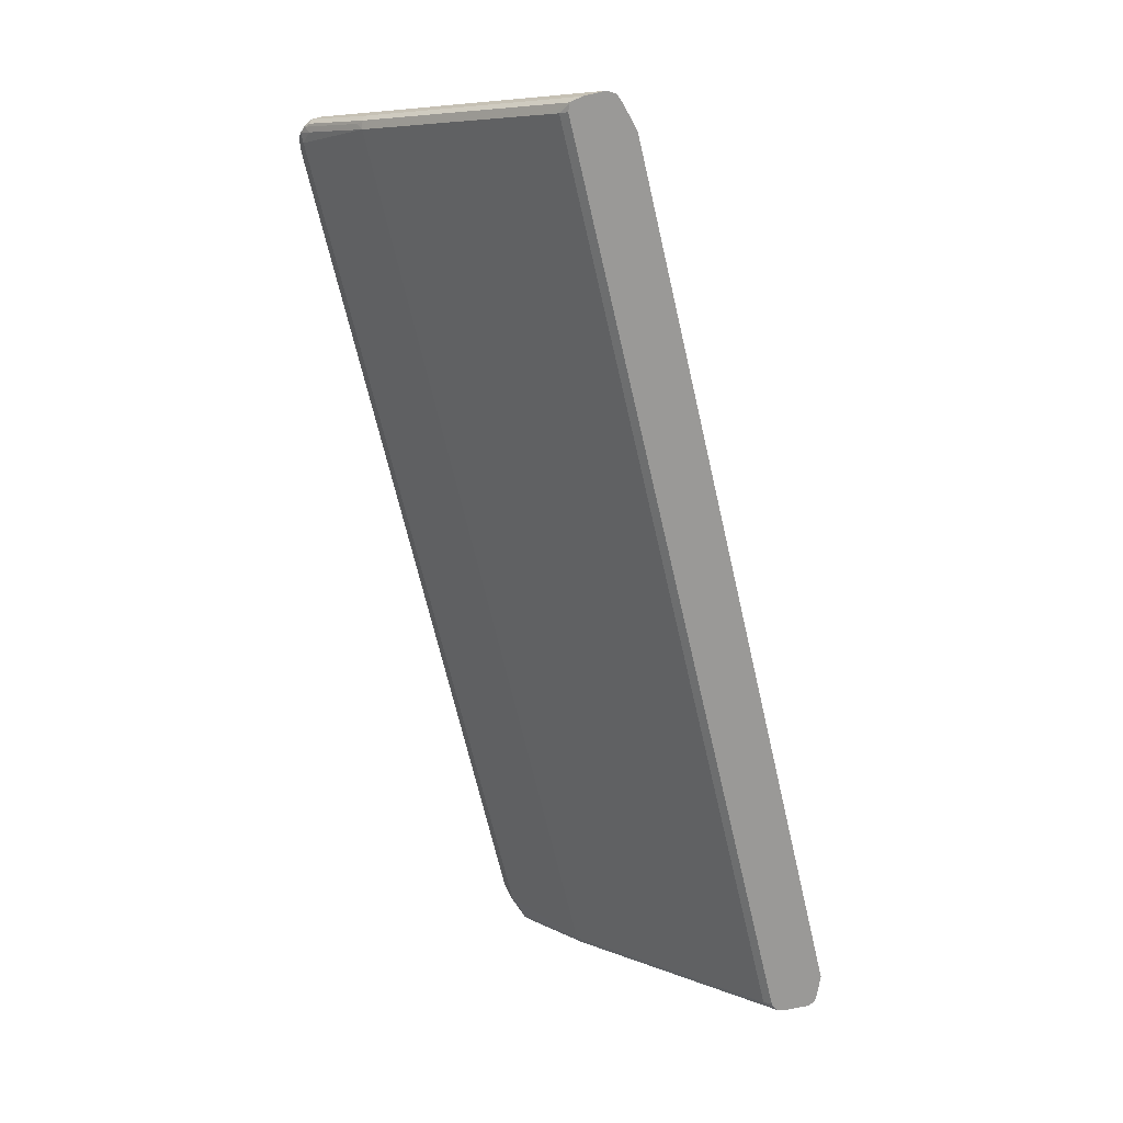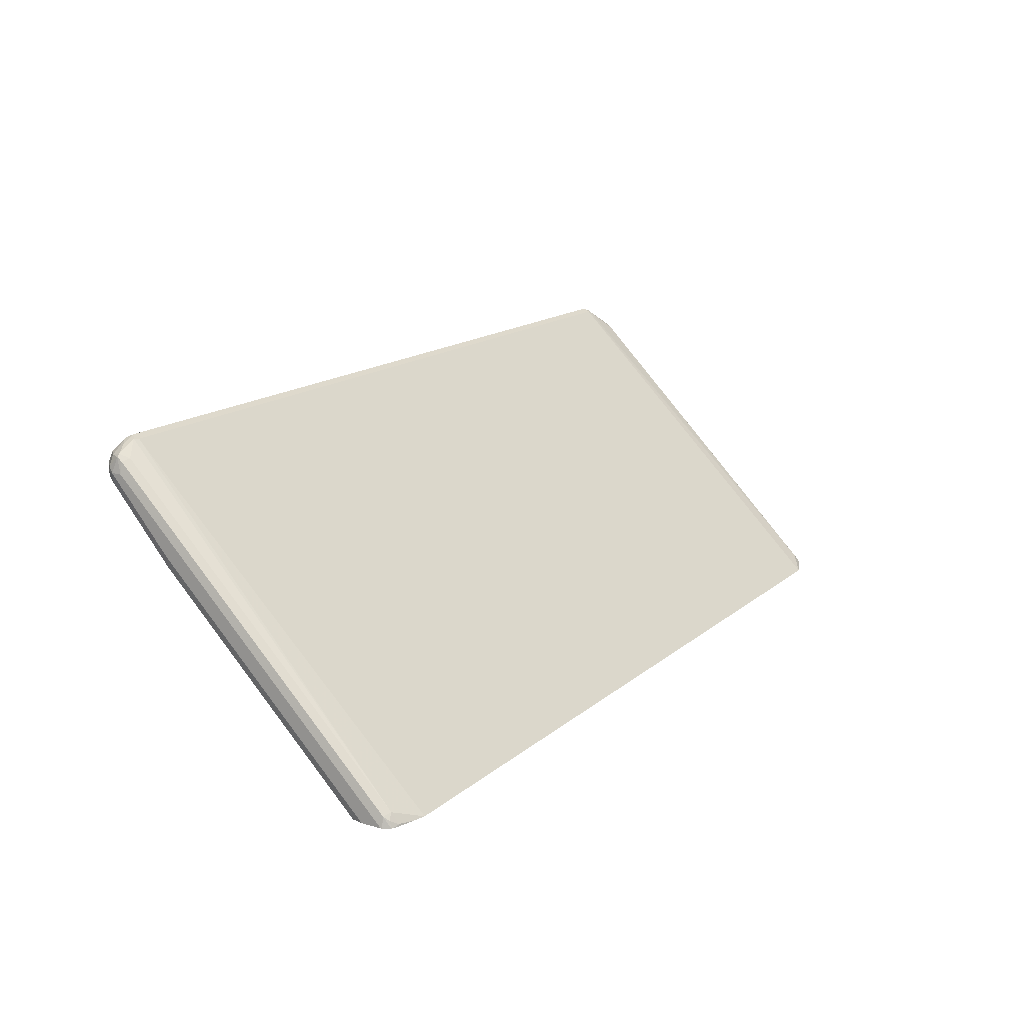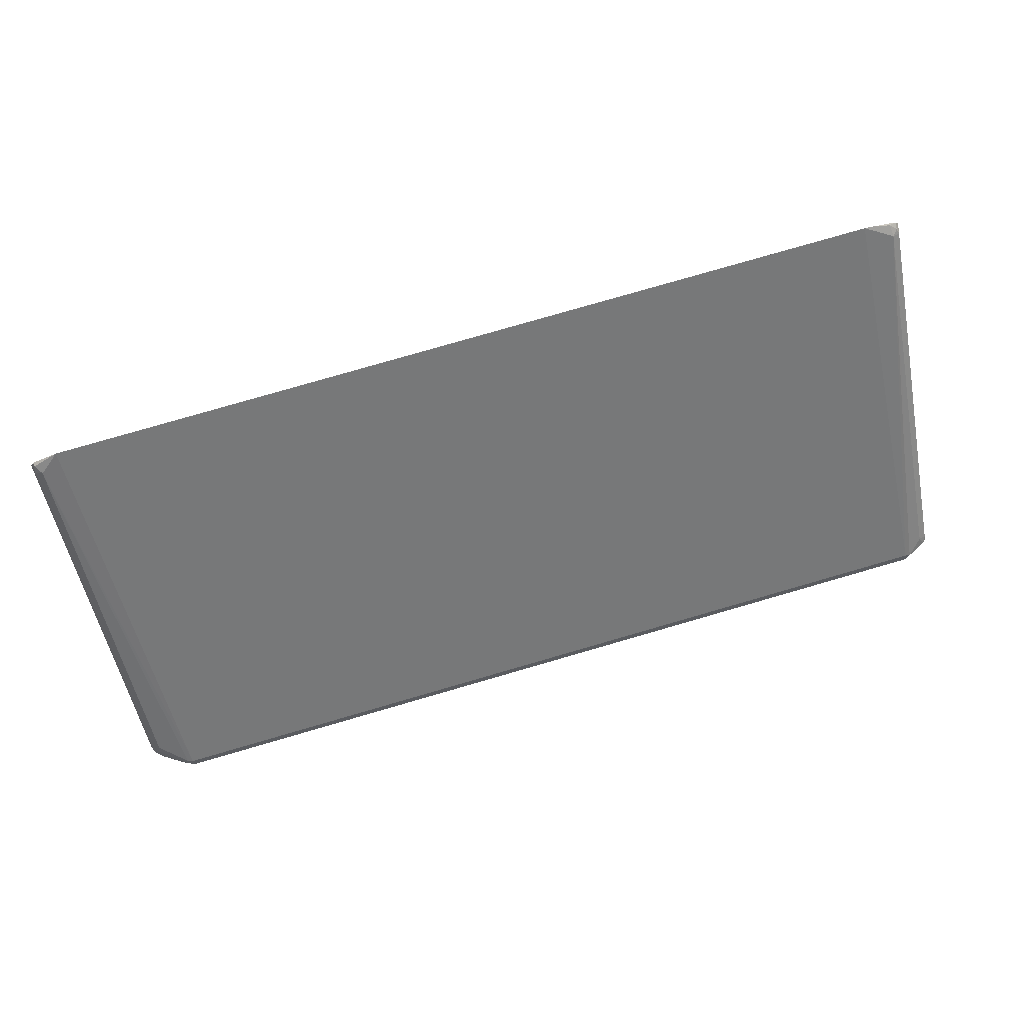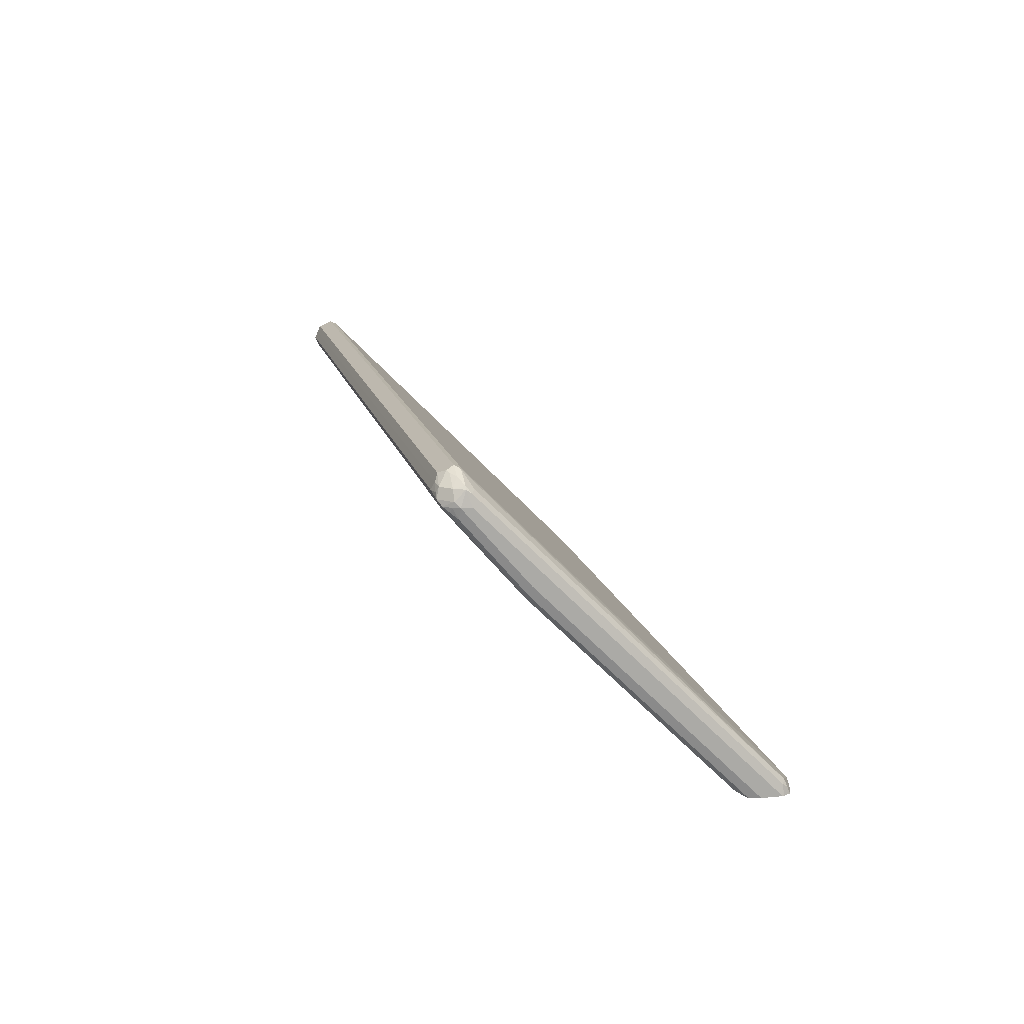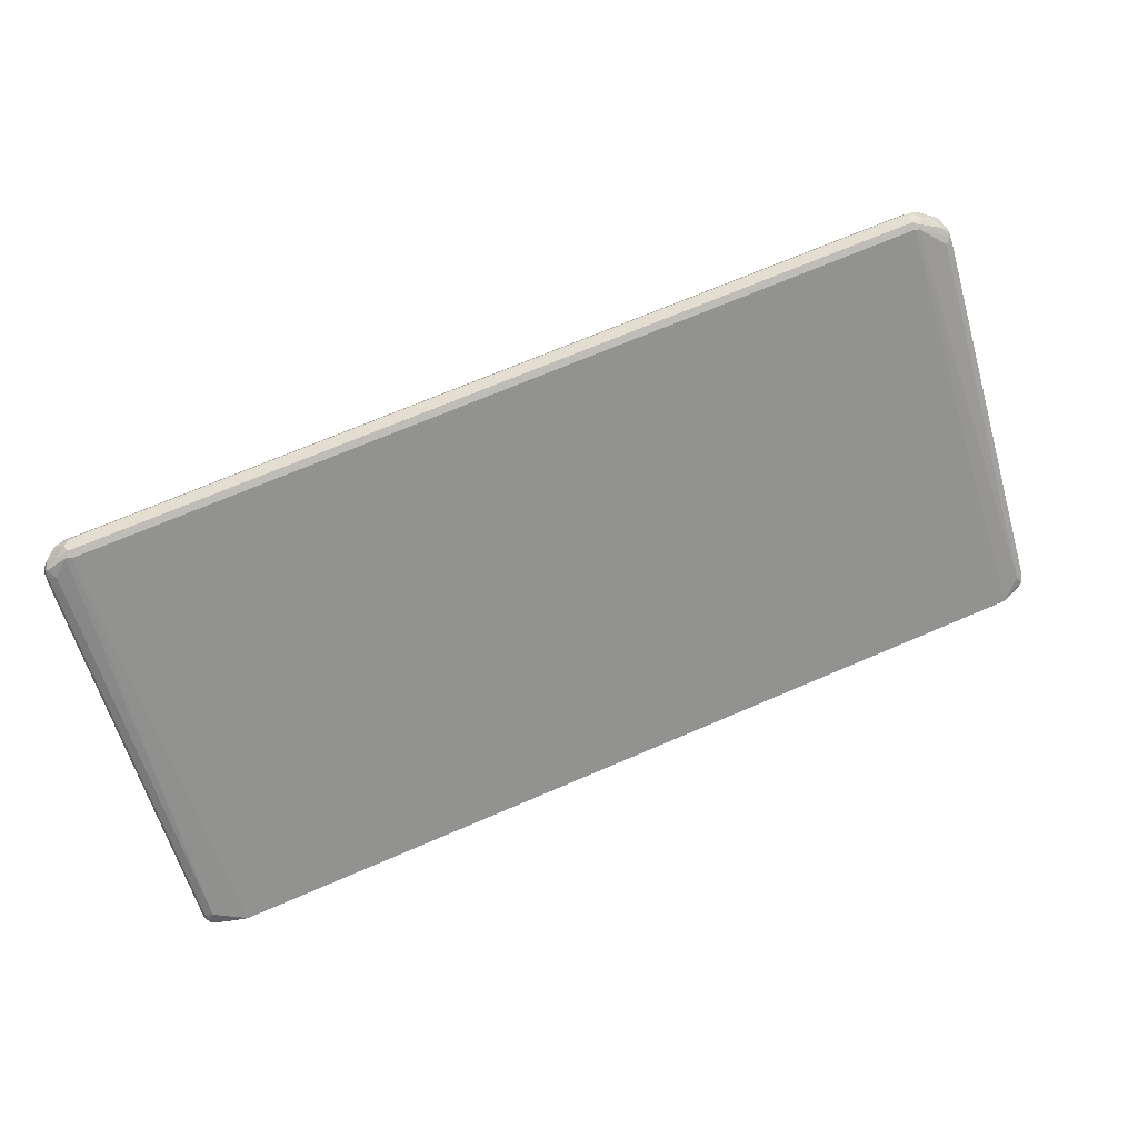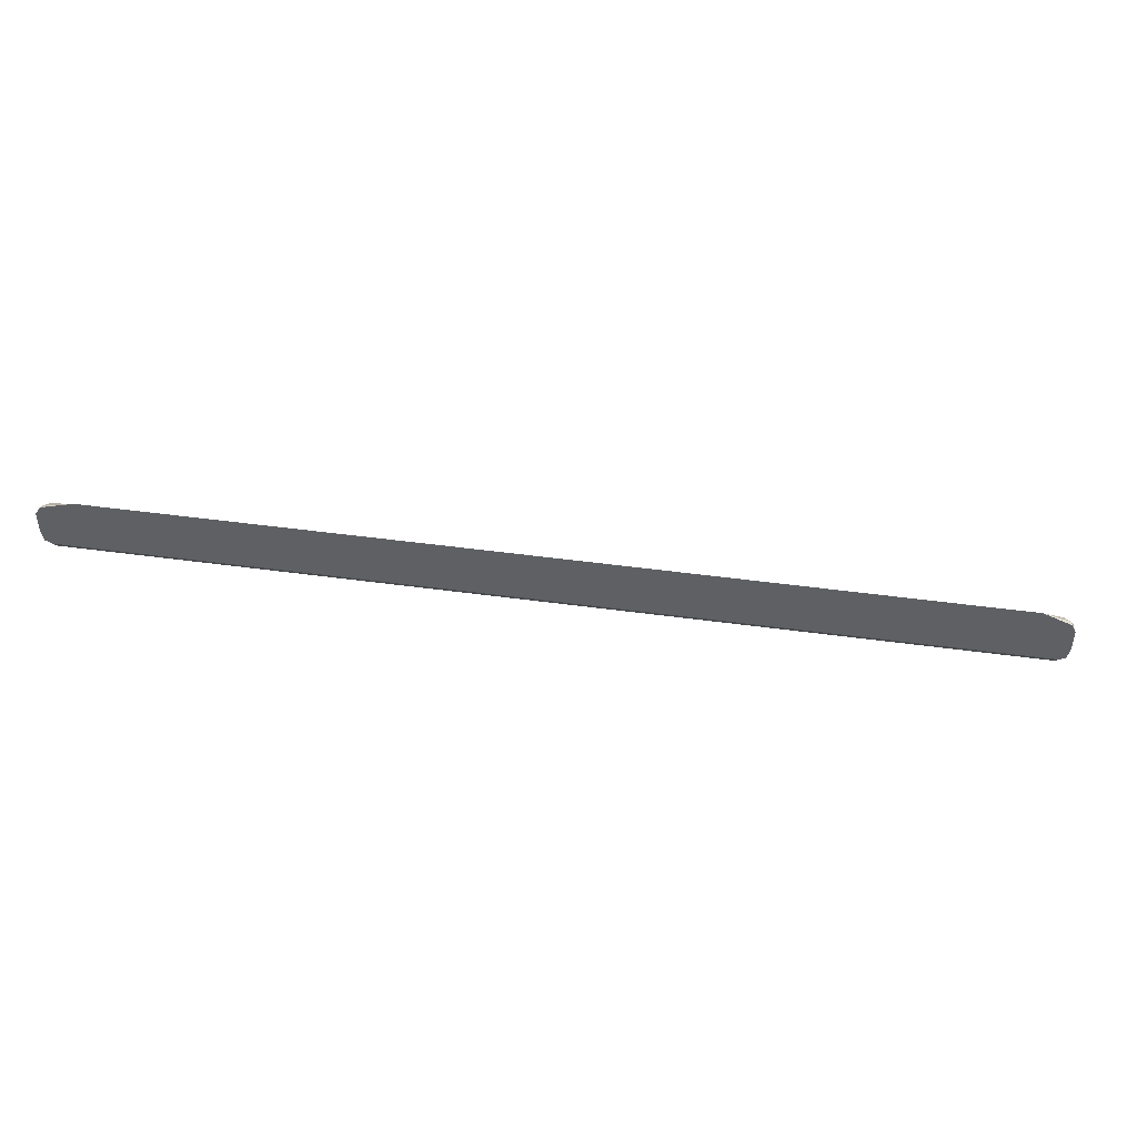
<metadata>
{"format":"obj","ext":"obj","renderer":"f3d","projection":"perspective","resolution":1024,"background":"white","views":[{"elev":-68.9,"azim":-76.9,"up":"+Y"},{"elev":15.4,"azim":-58.9,"up":"+Y"},{"elev":79.6,"azim":163.9,"up":"+Z"},{"elev":14.2,"azim":-102.4,"up":"+Y"},{"elev":70.5,"azim":-23.2,"up":"+Y"},{"elev":44.4,"azim":9.2,"up":"+Z"}]}
</metadata>
<code>
v 0.6646 0.269 -0.6331
v 0.6594 0.2796 -0.6278
v 0.6699 0.2901 -0.6225
v 0.6884 0.2769 -0.6252
v 0.6779 0.2664 -0.6305
v 0.6805 0.2585 -0.6278
v -0.7043 0.2611 -0.6291
v -0.6805 0.269 -0.6331
v -0.6857 0.2796 -0.6278
v 0.6646 0.3007 -0.6014
v 0.6857 0.2901 -0.6067
v -0.6752 0.2901 -0.6225
v 0.7043 0.2769 -0.6093
v 0.7201 0.2611 -0.6093
v 0.6884 0.2572 -0.6252
v 0.6805 0.2479 -0.6225
v -0.6963 0.2479 -0.6225
v -0.7121 0.2532 -0.6232
v -0.7083 0.2611 -0.6252
v -0.7003 0.2769 -0.6252
v -0.6983 0.269 -0.6291
v 0.6646 0.2954 -0.5909
v 0.6726 0.2928 -0.5896
v 0.6752 0.2954 -0.5961
v -0.6805 0.3007 -0.6014
v -0.6884 0.2968 -0.5935
v 0.7121 0.273 -0.5876
v -0.6857 0.2954 -0.612
v 0.7227 0.2638 -0.5803
v 0.7281 0.2532 -0.5856
v 0.7254 0.2506 -0.5988
v 0.7241 0.2354 -0.6014
v 0.7201 0.2413 -0.6093
v 0.7121 0.2321 -0.6067
v 0.7121 0.1213 -0.5118
v -0.7121 0.1213 -0.5118
v -0.7121 0.2321 -0.6067
v -0.7201 0.2453 -0.6133
v -0.7227 0.2532 -0.612
v -0.7241 0.2611 -0.6093
v -0.7161 0.2769 -0.6093
v -0.6924 0.2928 -0.6093
v 0.6805 -0.1882 -0.1142
v 0.7121 -0.1688 -0.1372
v -0.6805 0.2954 -0.5909
v 0.7121 -0.08964 -0.2163
v 0.7121 0.211 -0.517
v 0.7121 0.2585 -0.5645
v 0.7201 0.2611 -0.5737
v -0.7016 0.2901 -0.6014
v -0.7201 0.2809 -0.5935
v -0.7121 0.2743 -0.5803
v -0.7121 0.2585 -0.5645
v -0.7121 0.211 -0.517
v -0.7121 -0.08964 -0.2163
v -0.7121 -0.1688 -0.1372
v 0.7241 0.2532 -0.5678
v 0.7281 0.2374 -0.5856
v 0.7281 0.2374 -0.5698
v 0.7281 0.1424 -0.5065
v 0.7241 0.1246 -0.5065
v 0.7201 0.1306 -0.5144
v 0.7241 0.09295 -0.4748
v 0.7121 -0.1161 -0.2744
v -0.7121 -0.1161 -0.2744
v -0.7241 0.1266 -0.5085
v -0.7201 0.1345 -0.5183
v -0.7241 0.2374 -0.6034
v -0.7281 0.2532 -0.6014
v -0.7241 0.2769 -0.5935
v 0.7138 -0.1882 -0.1275
v 0.7201 -0.182 -0.1306
v -0.6646 -0.1882 -0.1142
v 0.7241 -0.1741 -0.1405
v 0.7241 -0.1107 -0.2038
v 0.7241 0.09496 -0.4095
v 0.7241 0.1266 -0.4411
v 0.7241 0.2057 -0.5203
v -0.7241 0.271 -0.5856
v -0.7241 0.2552 -0.5698
v -0.7241 0.2077 -0.5223
v -0.7241 -0.1404 -0.1741
v -0.7241 -0.1721 -0.1425
v -0.7201 -0.178 -0.1345
v -0.709 -0.1852 -0.1266
v 0.7281 0.1899 -0.5223
v 0.7281 0.1108 -0.4748
v 0.7281 -0.1882 -0.1758
v 0.7241 -0.06528 -0.3166
v 0.7241 -0.1882 -0.1936
v 0.7121 -0.1635 -0.2269
v -0.7121 -0.1635 -0.2269
v -0.7241 -0.1882 -0.1936
v -0.7241 -0.1424 -0.2394
v -0.7245 -0.1882 -0.1917
v -0.7281 0.1108 -0.4748
v -0.7281 0.1424 -0.5065
v -0.7281 0.2532 -0.5856
v 0.7222 -0.1882 -0.1317
v -0.6805 -0.1882 -0.118
v 0.7276 -0.1882 -0.1423
v 0.7281 -0.1882 -0.1441
v 0.7281 -0.1582 -0.1741
v -0.7281 0.2374 -0.5698
v -0.7281 0.1899 -0.5223
v -0.7281 -0.1582 -0.1741
v -0.7281 -0.1882 -0.1441
v -0.7276 -0.1882 -0.1425
v -0.7212 -0.1882 -0.1311
v -0.7209 -0.1882 -0.1308
v -0.7188 -0.1882 -0.1299
v -0.7093 -0.1882 -0.1262
v 0.7181 -0.1882 -0.1972
v 0.7121 -0.1793 -0.211
v -0.7121 -0.1793 -0.211
v -0.7232 -0.1882 -0.194
v -0.7281 -0.1882 -0.1758
v 0.7121 -0.1882 -0.1987
v -0.7121 -0.1882 -0.1987
f 1 2 3
f 47 77 78
f 47 78 57
f 47 57 48
f 48 57 49
f 51 70 79
f 51 79 52
f 52 79 80
f 52 80 53
f 53 80 81
f 53 81 54
f 54 81 82
f 54 82 55
f 55 82 56
f 56 82 83
f 56 83 84
f 56 84 85
f 56 85 73
f 57 78 86
f 57 86 59
f 60 87 63
f 60 63 61
f 63 87 88
f 63 88 89
f 63 89 64
f 64 89 90
f 47 76 77
f 47 75 76
f 46 75 47
f 45 56 73
f 41 70 51
f 43 71 72
f 43 72 44
f 43 73 100
f 43 100 112
f 43 112 111
f 43 111 110
f 43 110 109
f 43 109 108
f 43 108 107
f 43 107 117
f 43 117 95
f 64 90 91
f 43 95 93
f 43 116 119
f 43 119 118
f 43 118 113
f 43 113 90
f 43 90 88
f 43 88 102
f 43 102 101
f 43 101 99
f 43 99 71
f 44 72 74
f 44 74 75
f 44 75 46
f 43 93 116
f 41 50 42
f 64 91 92
f 65 92 93
f 81 105 106
f 81 106 82
f 82 106 83
f 83 106 107
f 83 107 108
f 83 108 109
f 83 109 84
f 84 109 110
f 84 110 85
f 85 110 111
f 85 111 112
f 85 112 100
f 88 90 89
f 90 113 114
f 90 114 91
f 91 114 115
f 91 115 92
f 92 115 93
f 93 95 94
f 93 115 116
f 95 117 96
f 113 118 114
f 114 118 119
f 114 119 115
f 115 119 116
f 80 105 81
f 80 104 105
f 79 104 80
f 79 98 104
f 65 93 94
f 65 94 66
f 66 94 95
f 66 95 96
f 66 96 97
f 66 97 69
f 66 69 68
f 69 97 96
f 69 96 117
f 69 117 107
f 69 107 106
f 69 106 105
f 64 92 65
f 69 105 104
f 69 98 70
f 70 98 79
f 71 99 72
f 72 99 74
f 73 85 100
f 74 99 101
f 74 101 102
f 74 103 75
f 75 103 86
f 75 86 76
f 76 86 77
f 77 86 78
f 69 104 98
f 41 51 50
f 74 102 103
f 40 69 70
f 10 22 23
f 10 23 24
f 10 24 11
f 10 25 26
f 10 26 22
f 11 24 27
f 11 27 13
f 12 20 28
f 12 28 25
f 13 27 14
f 14 27 29
f 14 29 30
f 14 30 31
f 14 31 32
f 14 32 33
f 15 33 16
f 16 33 34
f 16 34 35
f 16 35 36
f 16 36 17
f 17 36 37
f 17 37 18
f 18 37 38
f 18 38 39
f 18 39 40
f 9 20 12
f 9 21 20
f 8 21 9
f 7 16 17
f 40 70 41
f 1 3 4
f 1 4 5
f 1 5 6
f 1 6 7
f 1 7 8
f 1 8 9
f 1 9 2
f 2 9 12
f 2 12 3
f 3 10 11
f 3 11 13
f 18 40 19
f 3 13 4
f 3 25 10
f 4 13 14
f 4 14 33
f 4 33 15
f 5 15 6
f 6 15 16
f 6 16 7
f 7 17 18
f 7 18 19
f 7 19 20
f 7 20 21
f 7 21 8
f 3 12 25
f 19 40 41
f 4 15 5
f 20 41 42
f 30 103 102
f 30 102 88
f 30 88 87
f 30 87 60
f 30 60 58
f 31 58 32
f 32 58 60
f 32 60 61
f 32 61 62
f 32 62 33
f 33 62 35
f 33 35 34
f 30 86 103
f 35 62 61
f 35 63 64
f 35 64 65
f 36 65 66
f 36 66 67
f 36 67 38
f 36 38 37
f 38 67 66
f 38 66 68
f 38 68 39
f 39 68 69
f 19 41 20
f 39 69 40
f 35 61 63
f 30 59 86
f 35 65 36
f 30 58 31
f 22 43 44
f 20 42 28
f 30 57 59
f 22 44 23
f 22 26 45
f 22 45 73
f 22 73 43
f 23 46 47
f 23 47 48
f 23 48 49
f 23 49 24
f 24 49 27
f 25 28 42
f 23 44 46
f 25 50 51
f 25 42 50
f 29 49 57
f 26 56 45
f 29 57 30
f 26 54 55
f 26 55 56
f 26 52 53
f 26 51 52
f 25 51 26
f 26 53 54
f 27 49 29

</code>
